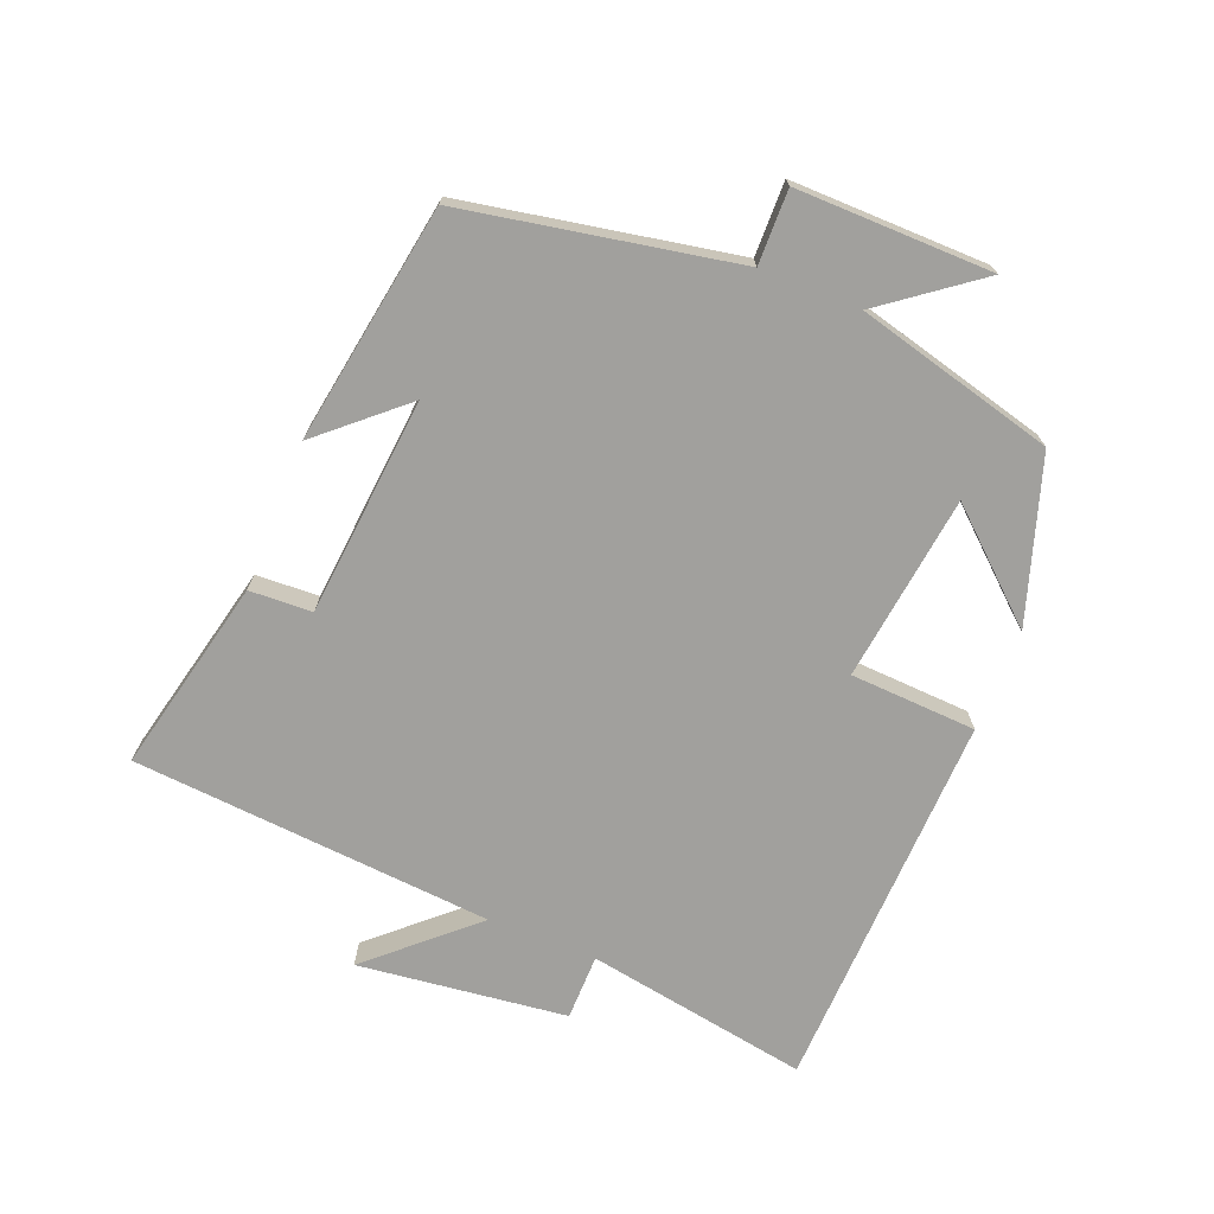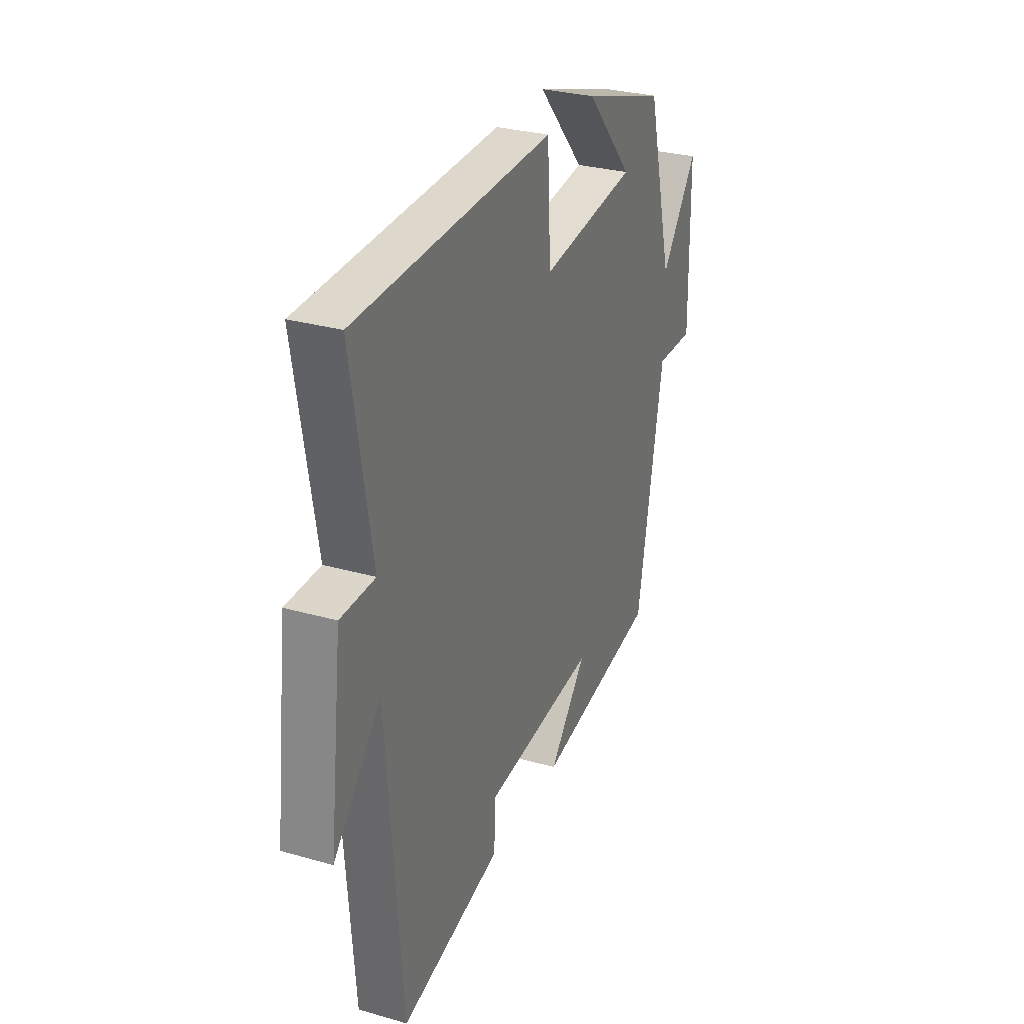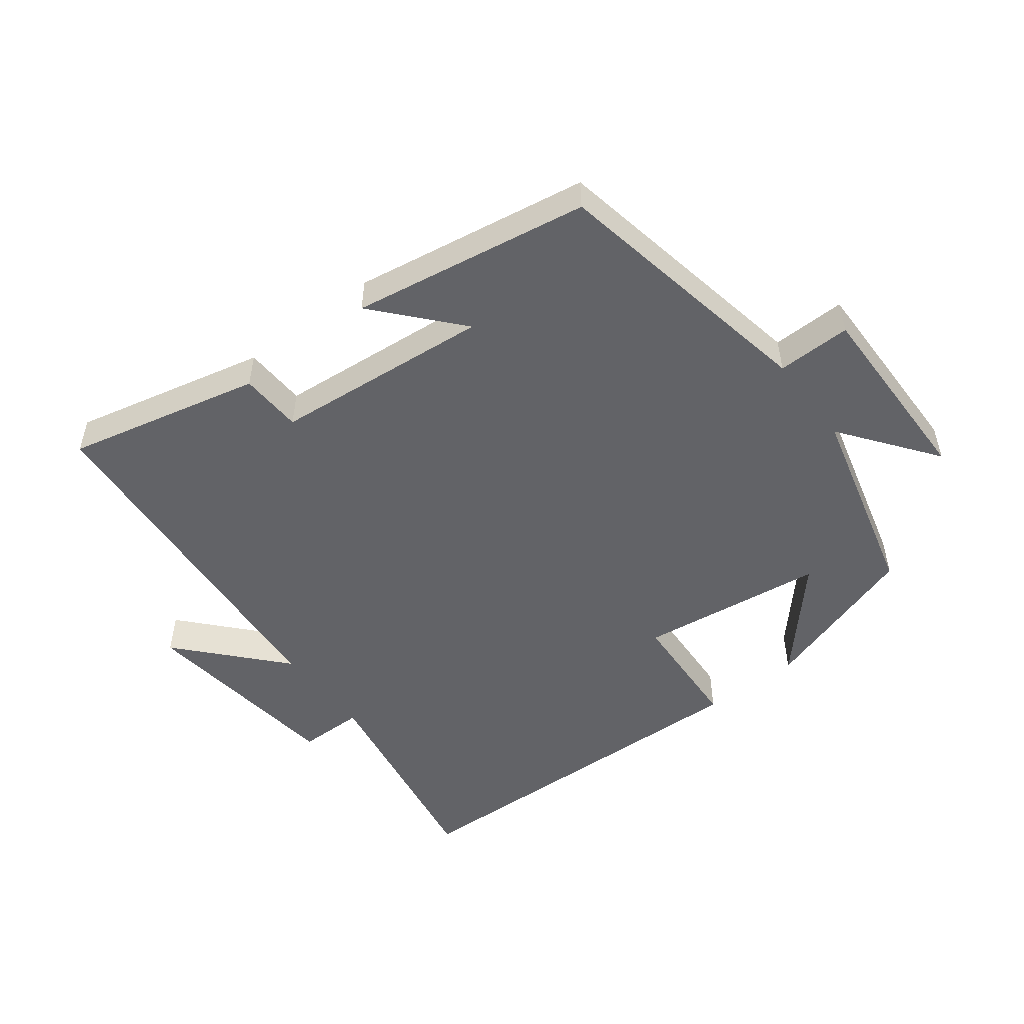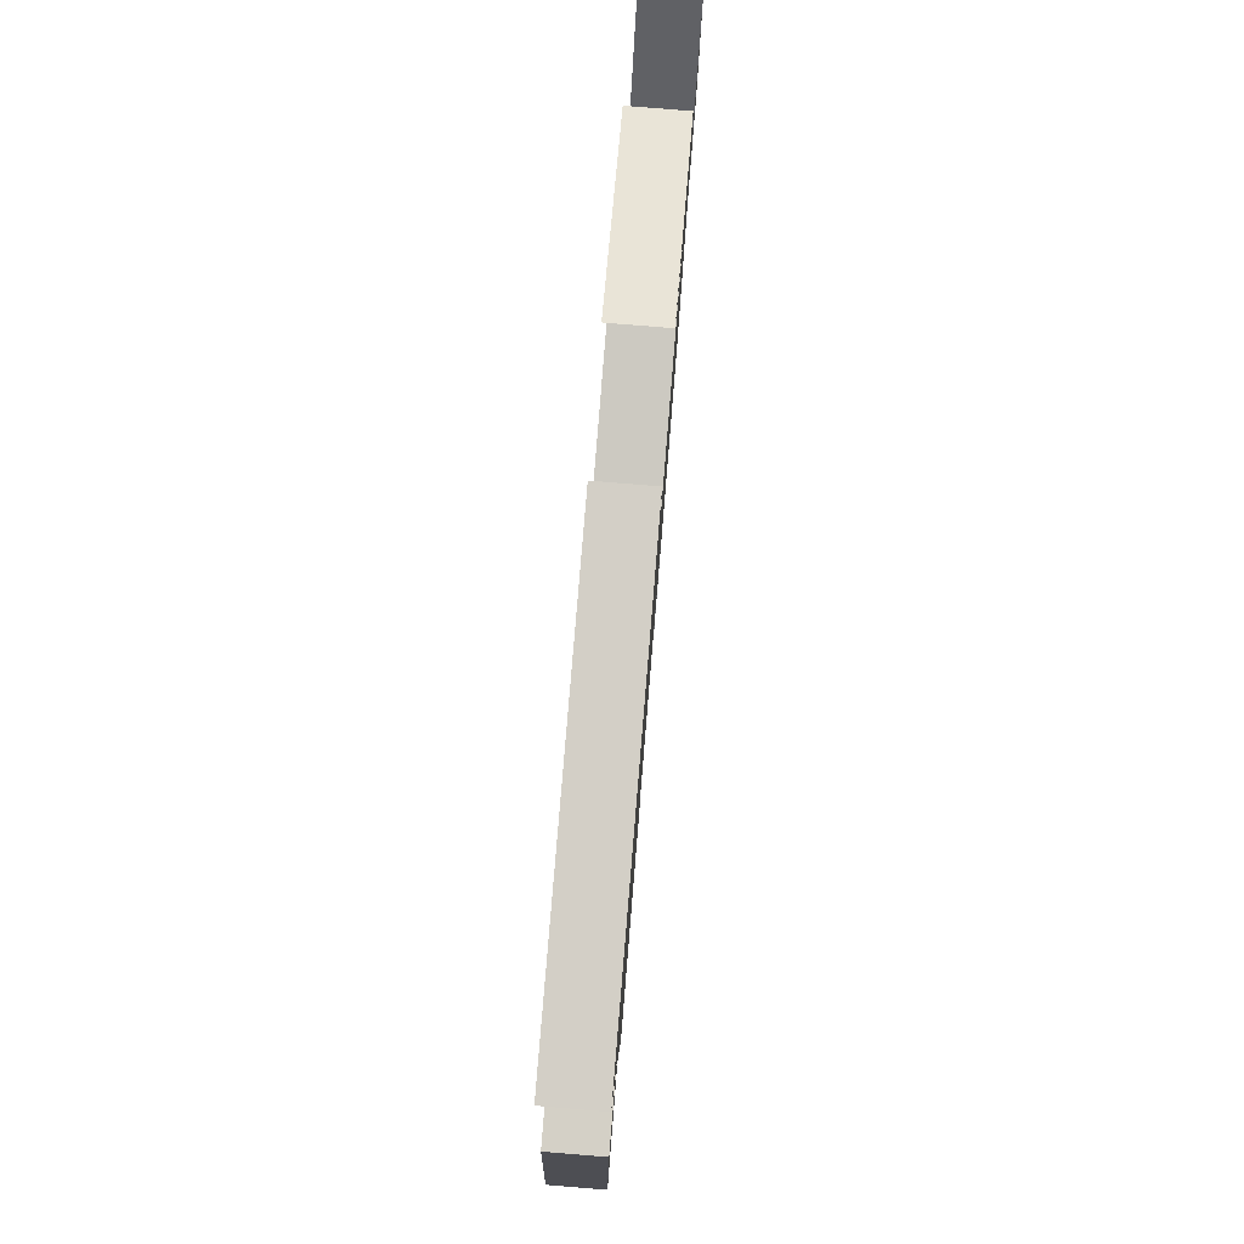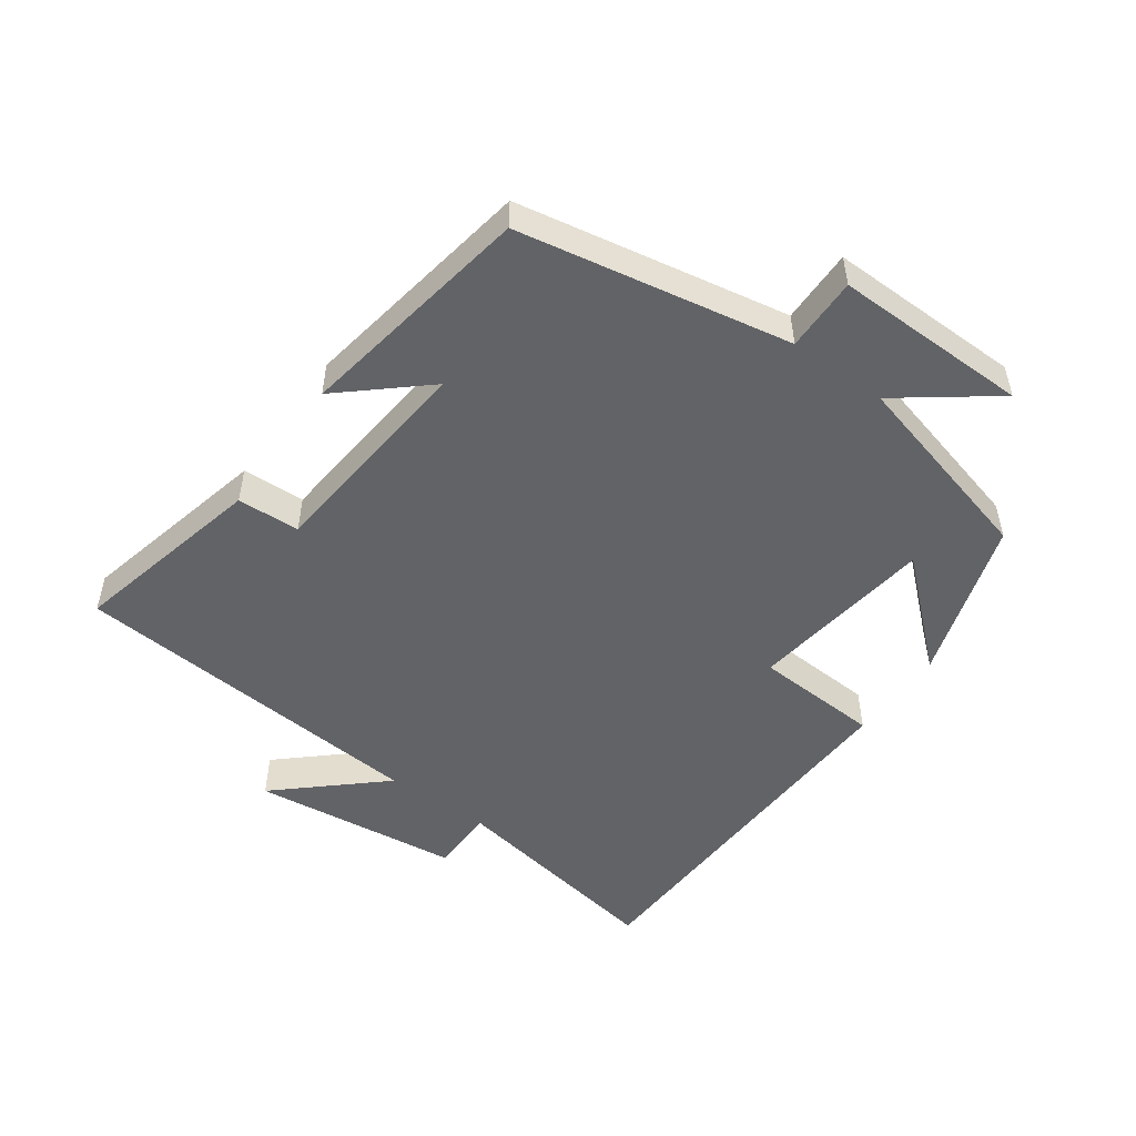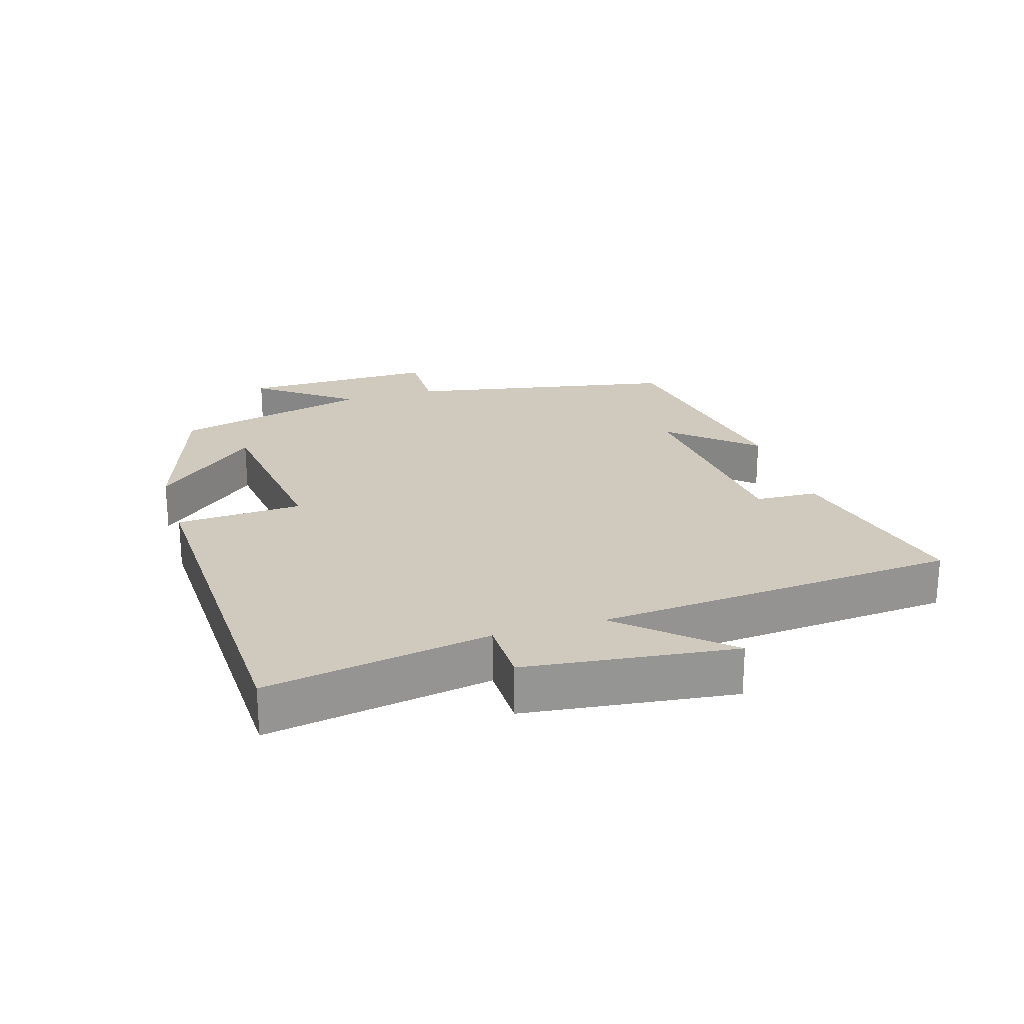
<metadata>
{"format":"obj","ext":"obj","renderer":"f3d","projection":"perspective","resolution":1024,"background":"white","views":[{"elev":-71.6,"azim":-111.8,"up":"+Y"},{"elev":29.6,"azim":112.7,"up":"+Z"},{"elev":-51.0,"azim":-142.6,"up":"+Y"},{"elev":79.6,"azim":94.7,"up":"+Z"},{"elev":-50.8,"azim":-125.7,"up":"+Y"},{"elev":23.0,"azim":73.0,"up":"+Y"}]}
</metadata>
<code>
v 0.558 0.07 0.481
v 0.5 0.07 0.143
v 0.6 0.07 0.142
v 0.638 0.07 -0.174
v 0.5 0.07 -0.021
v 0.456 0.07 -0.568
v 0.161 0.07 -0.5
v 0.157 0.07 -0.405
v -0.173 0.07 -0.375
v -0.063 0.07 -0.5
v -0.423 0.07 -0.441
v -0.5 0.07 -0.03
v -0.612 0.07 -0.032
v -0.608 0.07 0.264
v -0.5 0.07 0.12
v -0.422 0.07 0.42
v -0.175 0.07 0.5
v -0.313 0.07 0.345
v -0.031 0.07 0.309
v -0.021 0.07 0.5
v 0.558 0 0.481
v 0.5 0 0.143
v 0.6 0 0.142
v 0.638 0 -0.174
v 0.5 0 -0.021
v 0.456 0 -0.568
v 0.161 0 -0.5
v 0.157 0 -0.405
v -0.173 0 -0.375
v -0.063 0 -0.5
v -0.423 0 -0.441
v -0.5 0 -0.03
v -0.612 0 -0.032
v -0.608 0 0.264
v -0.5 0 0.12
v -0.422 0 0.42
v -0.175 0 0.5
v -0.313 0 0.345
v -0.031 0 0.309
v -0.021 0 0.5
f 19 20 1 2
f 18 19 2
f 16 17 18
f 15 16 18
f 15 18 2
f 12 13 14 15
f 9 10 11 12
f 8 9 12 15
f 5 6 7 8
f 5 8 15 2
f 2 3 4 5
f 22 21 40 39
f 22 39 38
f 38 37 36
f 38 36 35
f 22 38 35
f 35 34 33 32
f 32 31 30 29
f 35 32 29 28
f 28 27 26 25
f 22 35 28 25
f 25 24 23 22
f 1 21 22 2
f 2 22 23 3
f 3 23 24 4
f 4 24 25 5
f 5 25 26 6
f 6 26 27 7
f 7 27 28 8
f 8 28 29 9
f 9 29 30 10
f 10 30 31 11
f 11 31 32 12
f 12 32 33 13
f 13 33 34 14
f 14 34 35 15
f 15 35 36 16
f 16 36 37 17
f 17 37 38 18
f 18 38 39 19
f 19 39 40 20
f 20 40 21 1

</code>
